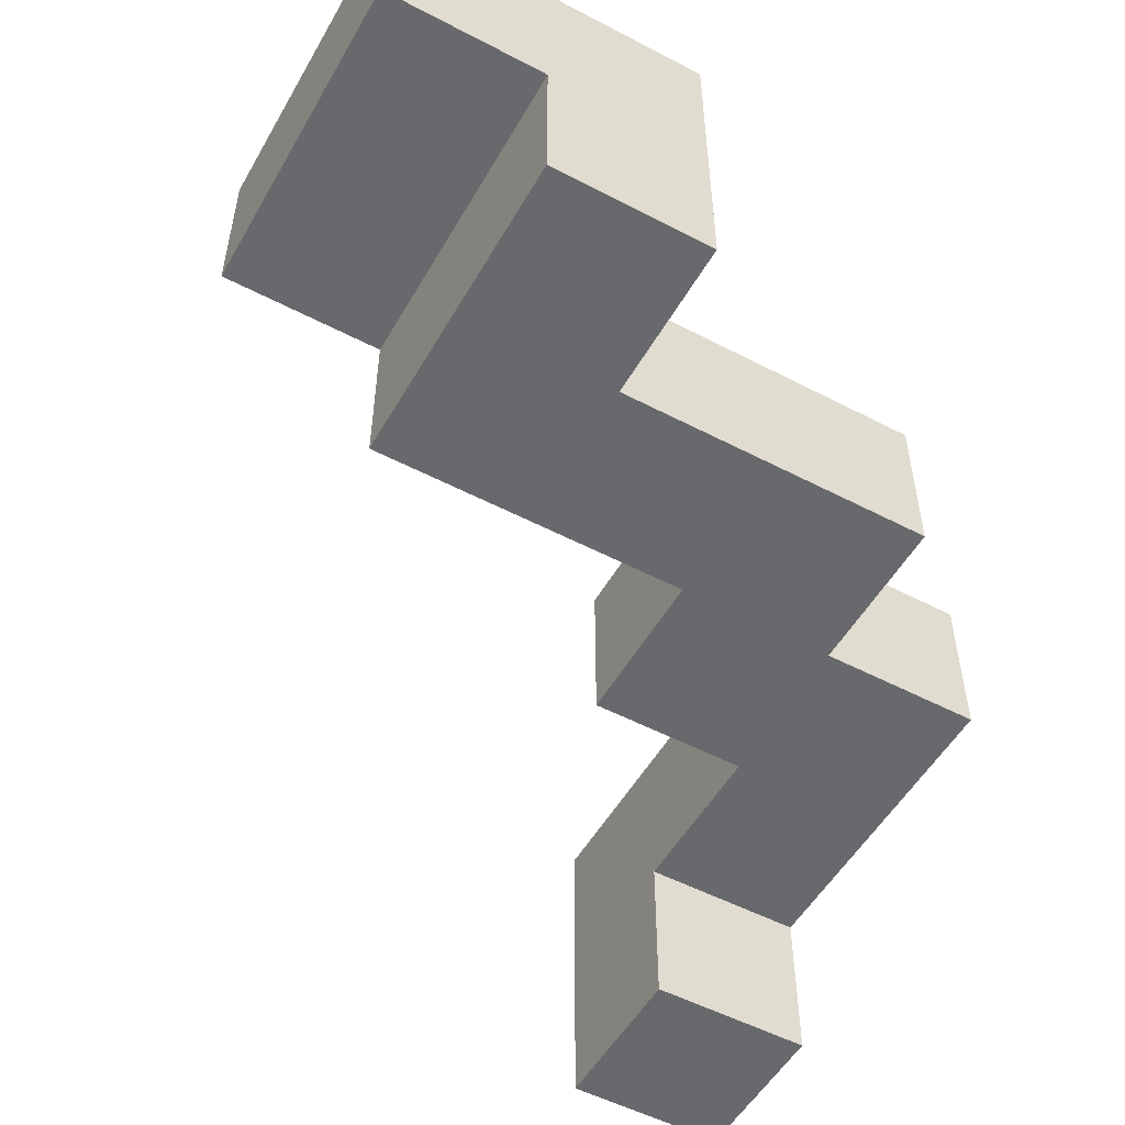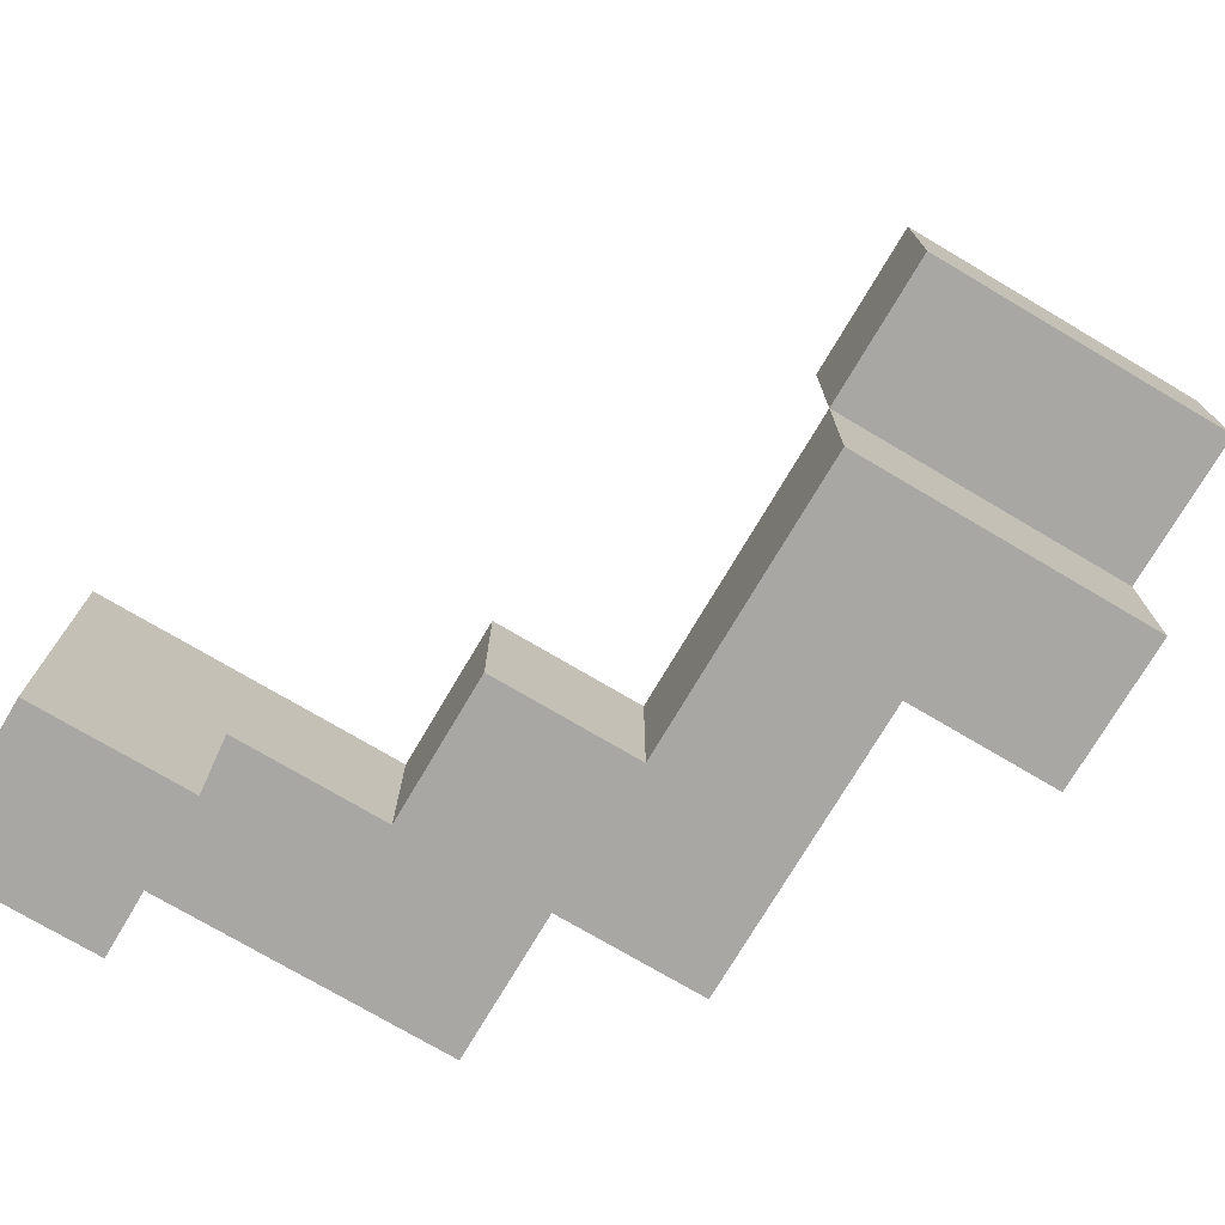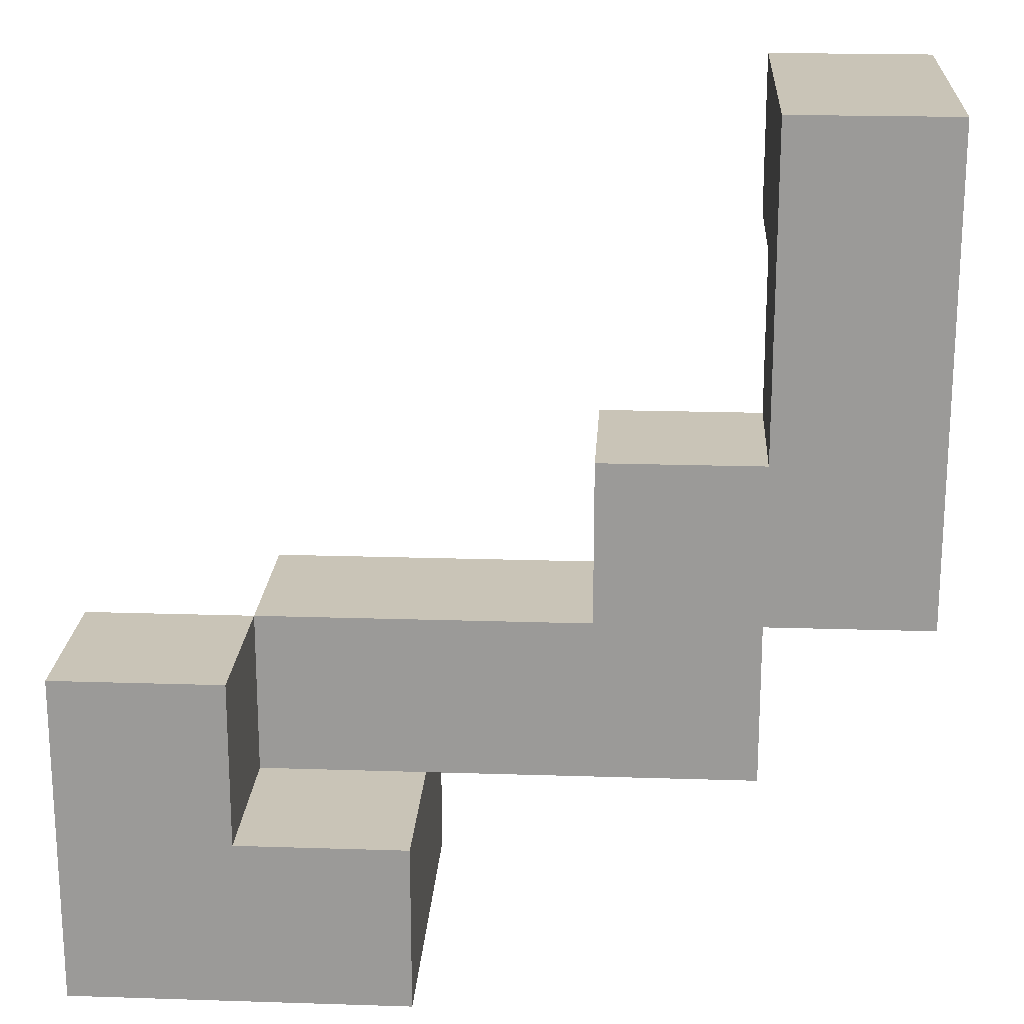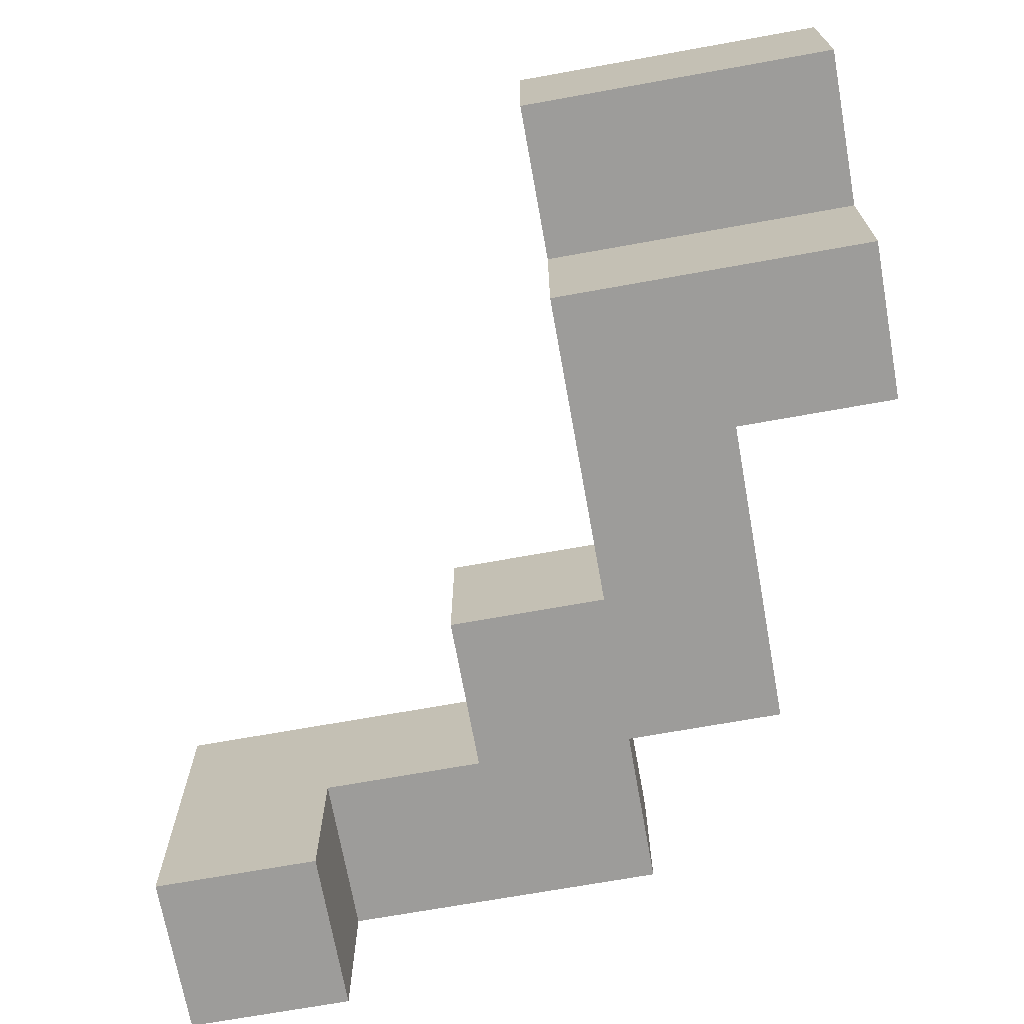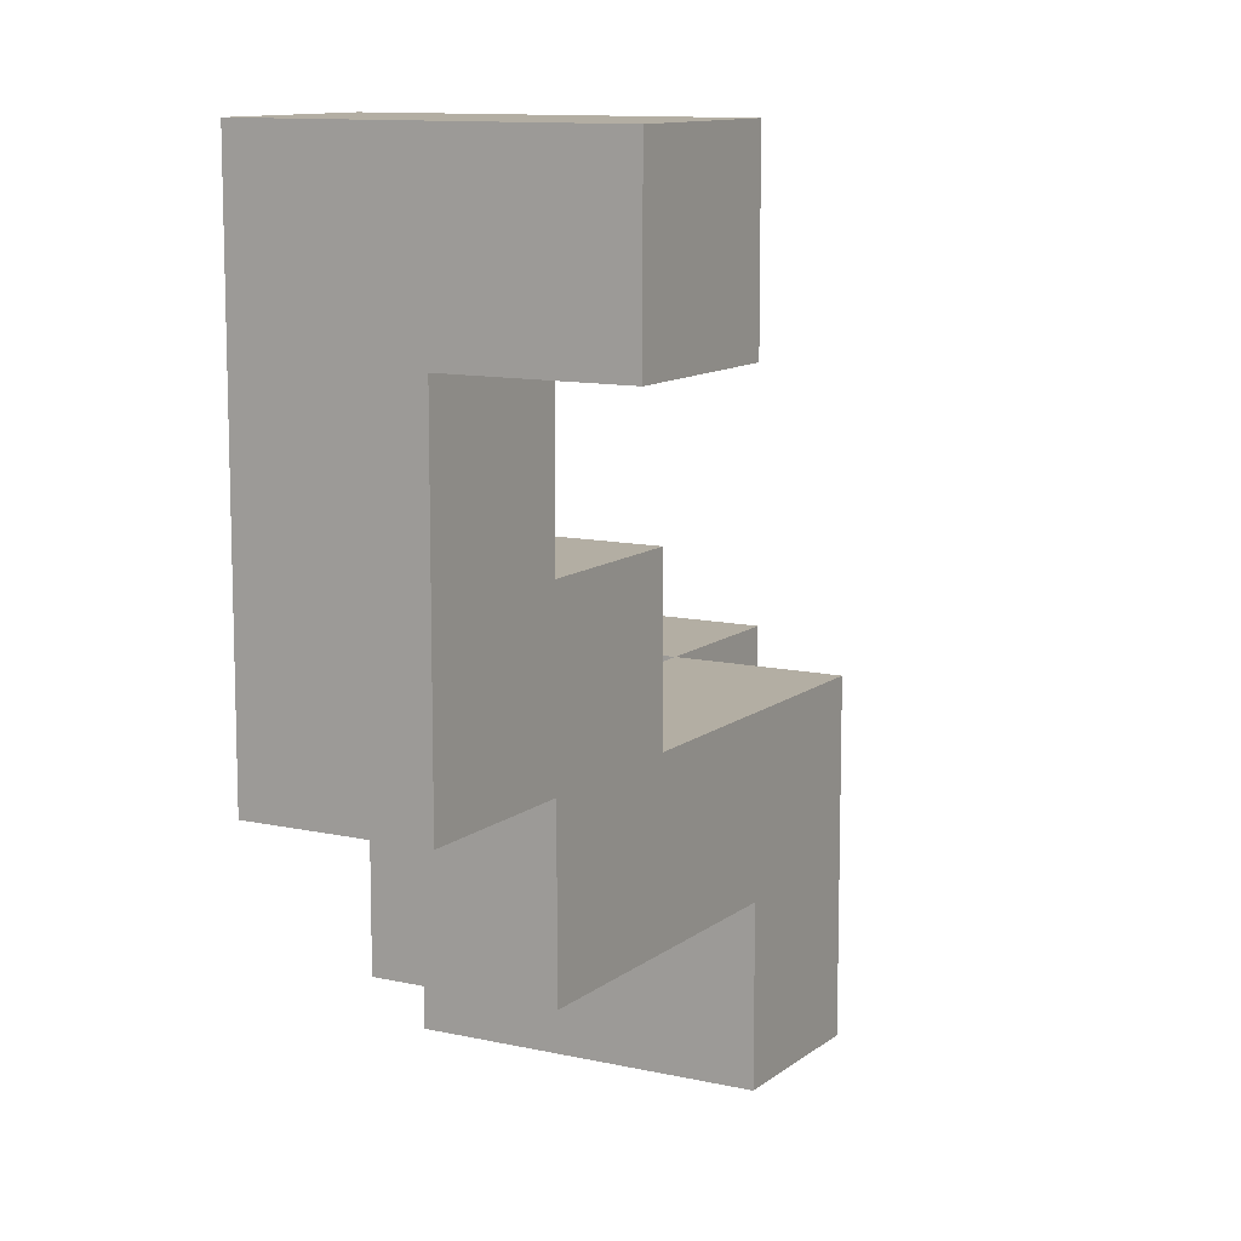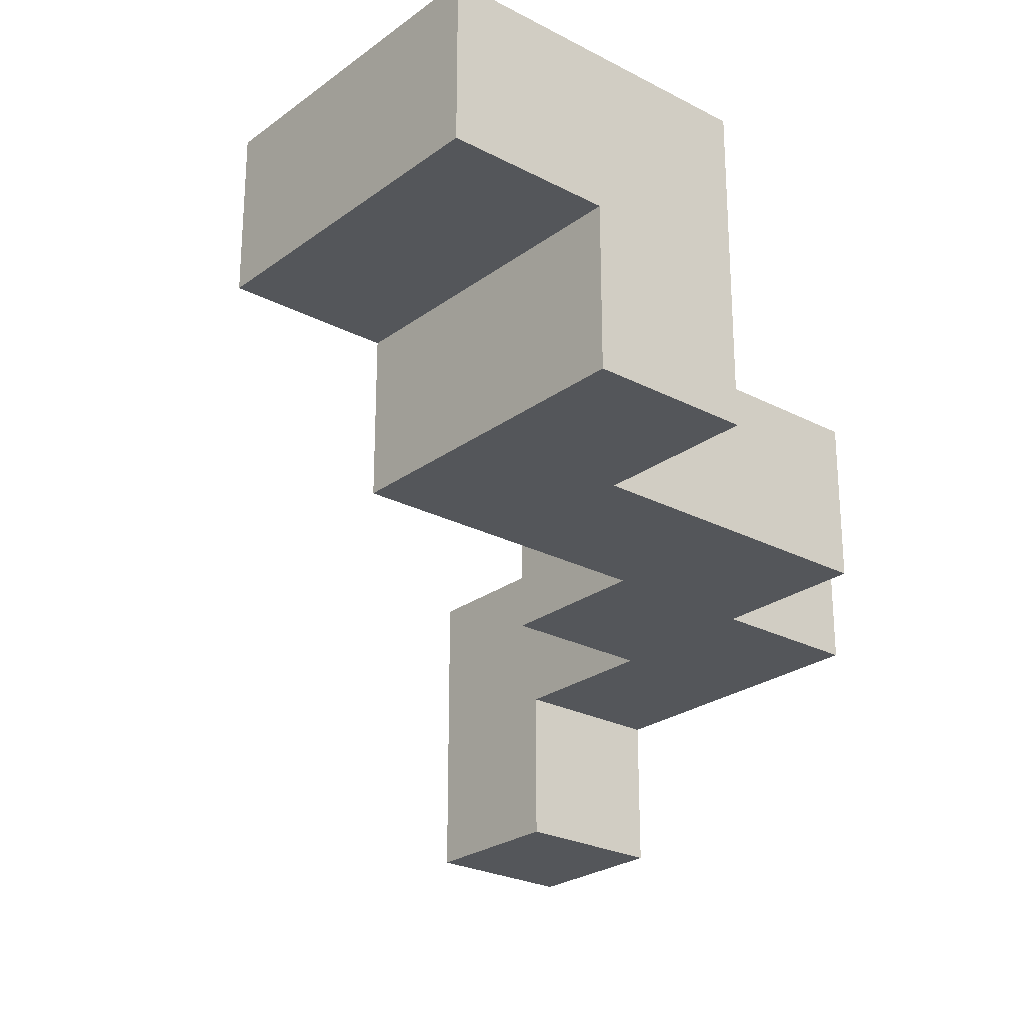
<metadata>
{"format":"obj","ext":"obj","renderer":"f3d","projection":"perspective","resolution":1024,"background":"white","views":[{"elev":-52.8,"azim":-29.3,"up":"+Z"},{"elev":-74.5,"azim":-120.6,"up":"+Z"},{"elev":20.0,"azim":3.4,"up":"+Y"},{"elev":-70.2,"azim":-79.8,"up":"+Z"},{"elev":11.0,"azim":119.3,"up":"+Y"},{"elev":-25.1,"azim":-40.3,"up":"+Z"}]}
</metadata>
<code>
v 0.062 -0.375 0.438
v 0.062 -0.312 0.438
v 0.062 -0.312 0.375
v 0.062 -0.375 0.375
v 0.125 -0.312 0.375
v 0.125 -0.375 0.375
v 0.125 -0.375 0.438
v 0.125 -0.312 0.438
v 0.188 -0.375 0.438
v 0.188 -0.375 0.375
v 0.188 -0.312 0.375
v 0.188 -0.312 0.438
v 0.188 -0.375 0.312
v 0.188 -0.312 0.312
v 0.125 -0.312 0.312
v 0.125 -0.375 0.312
v 0.125 -0.25 0.375
v 0.125 -0.25 0.438
v 0.062 -0.25 0.438
v 0.062 -0.25 0.375
v 0.125 -0.25 0.312
v 0.188 -0.25 0.312
v 0.188 -0.25 0.375
v 0.25 -0.25 0.312
v 0.25 -0.312 0.312
v 0.25 -0.312 0.375
v 0.25 -0.25 0.375
v 0.312 -0.312 0.375
v 0.312 -0.312 0.312
v 0.312 -0.25 0.312
v 0.312 -0.25 0.375
v 0.25 -0.188 0.375
v 0.25 -0.188 0.312
v 0.312 -0.188 0.312
v 0.312 -0.188 0.375
v 0.375 -0.25 0.375
v 0.375 -0.25 0.312
v 0.375 -0.188 0.312
v 0.375 -0.188 0.375
v 0.375 -0.125 0.312
v 0.375 -0.125 0.375
v 0.312 -0.125 0.375
v 0.312 -0.125 0.312
v 0.375 -0.062 0.312
v 0.375 -0.062 0.375
v 0.312 -0.062 0.375
v 0.312 -0.062 0.312
v 0.375 -0.125 0.25
v 0.375 -0.062 0.25
v 0.312 -0.062 0.25
v 0.312 -0.125 0.25
f 1 2 3 4
f 4 3 5 6
f 1 7 8 2
f 1 4 6 7
f 9 10 11 12
f 7 9 12 8
f 8 12 11 5
f 7 6 10 9
f 10 13 14 11
f 6 5 15 16
f 16 15 14 13
f 6 16 13 10
f 8 5 17 18
f 2 19 20 3
f 3 20 17 5
f 2 8 18 19
f 19 18 17 20
f 5 17 21 15
f 15 21 22 14
f 5 11 23 17
f 17 23 22 21
f 14 22 24 25
f 11 26 27 23
f 23 27 24 22
f 11 14 25 26
f 28 29 30 31
f 25 24 30 29
f 26 28 31 27
f 26 25 29 28
f 27 32 33 24
f 24 33 34 30
f 27 31 35 32
f 32 35 34 33
f 36 37 38 39
f 30 34 38 37
f 31 36 39 35
f 31 30 37 36
f 39 38 40 41
f 35 42 43 34
f 34 43 40 38
f 35 39 41 42
f 41 40 44 45
f 42 46 47 43
f 42 41 45 46
f 46 45 44 47
f 40 48 49 44
f 43 47 50 51
f 51 50 49 48
f 47 44 49 50
f 43 51 48 40

</code>
